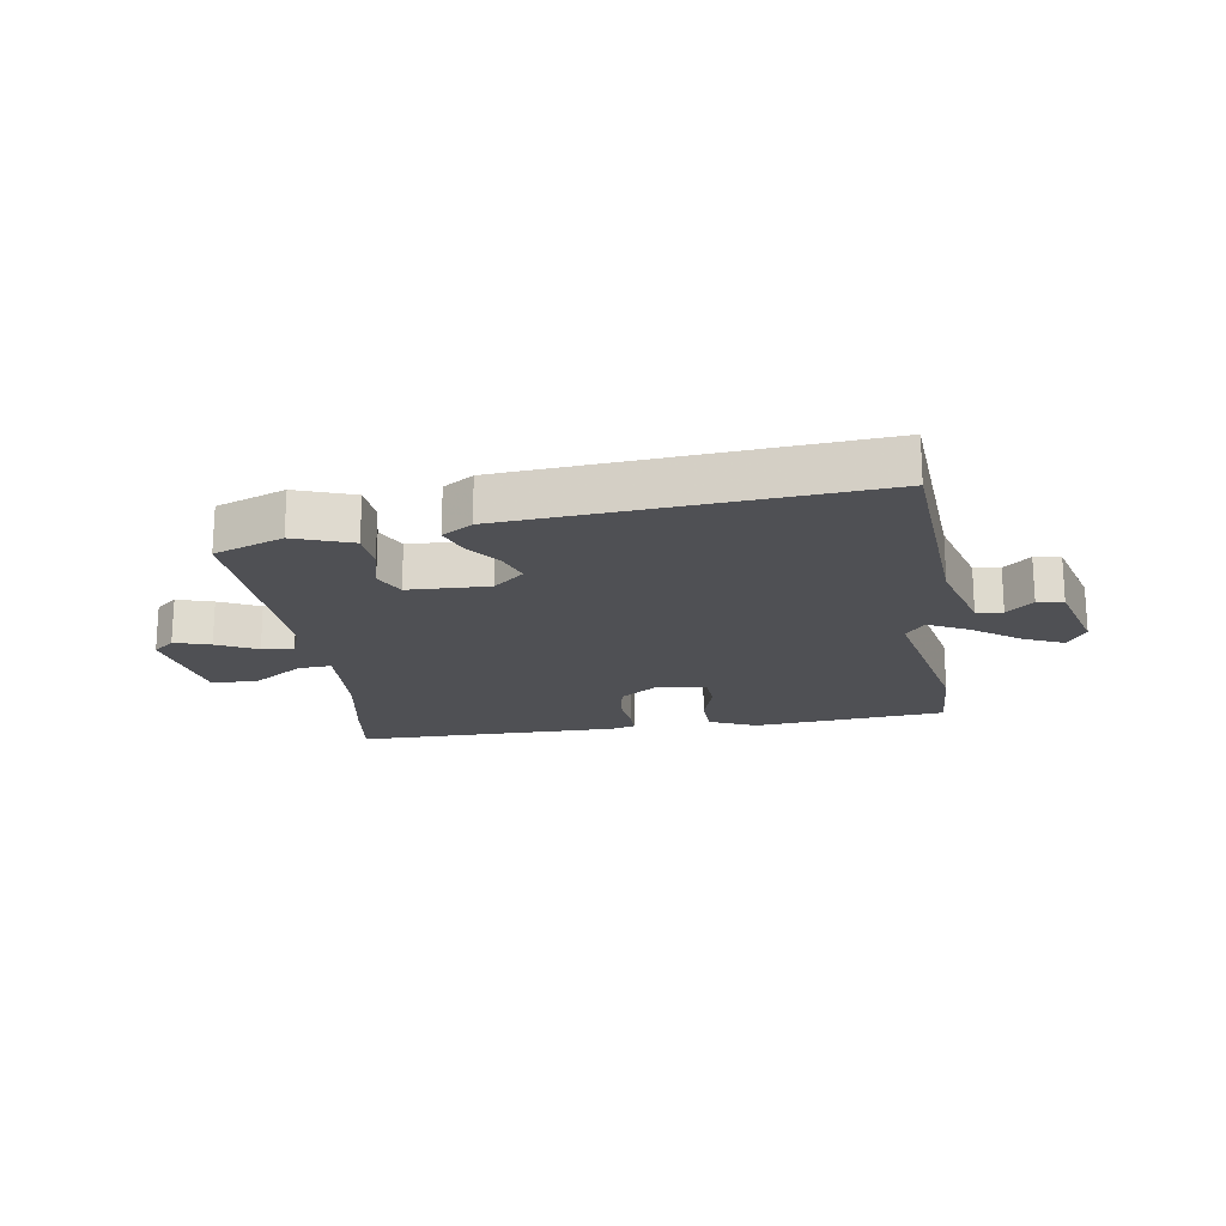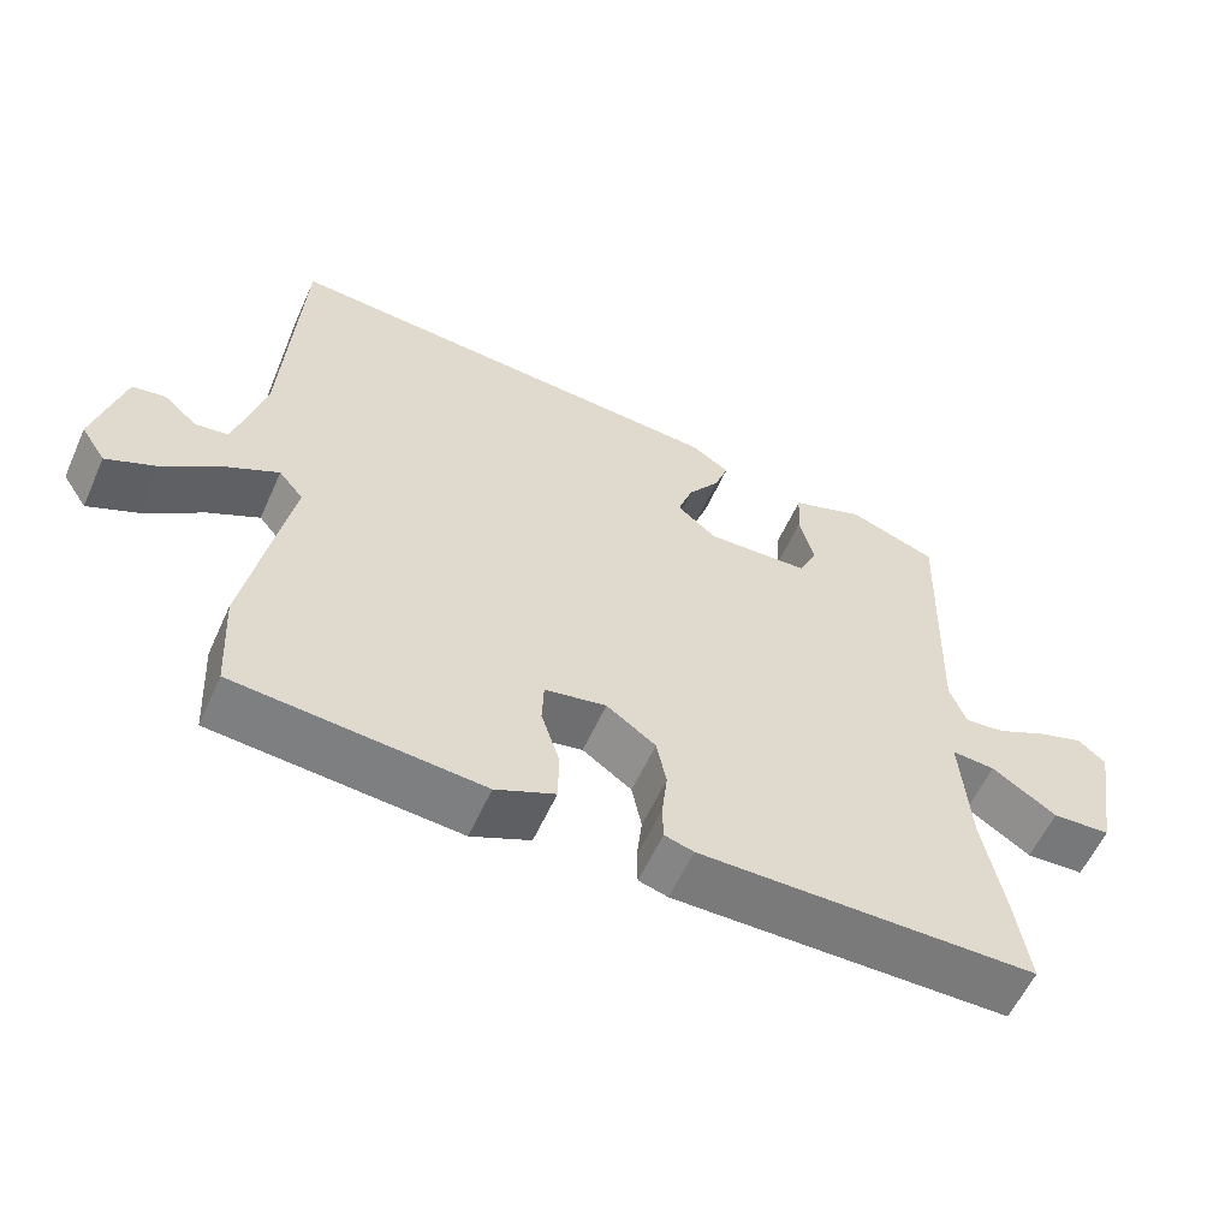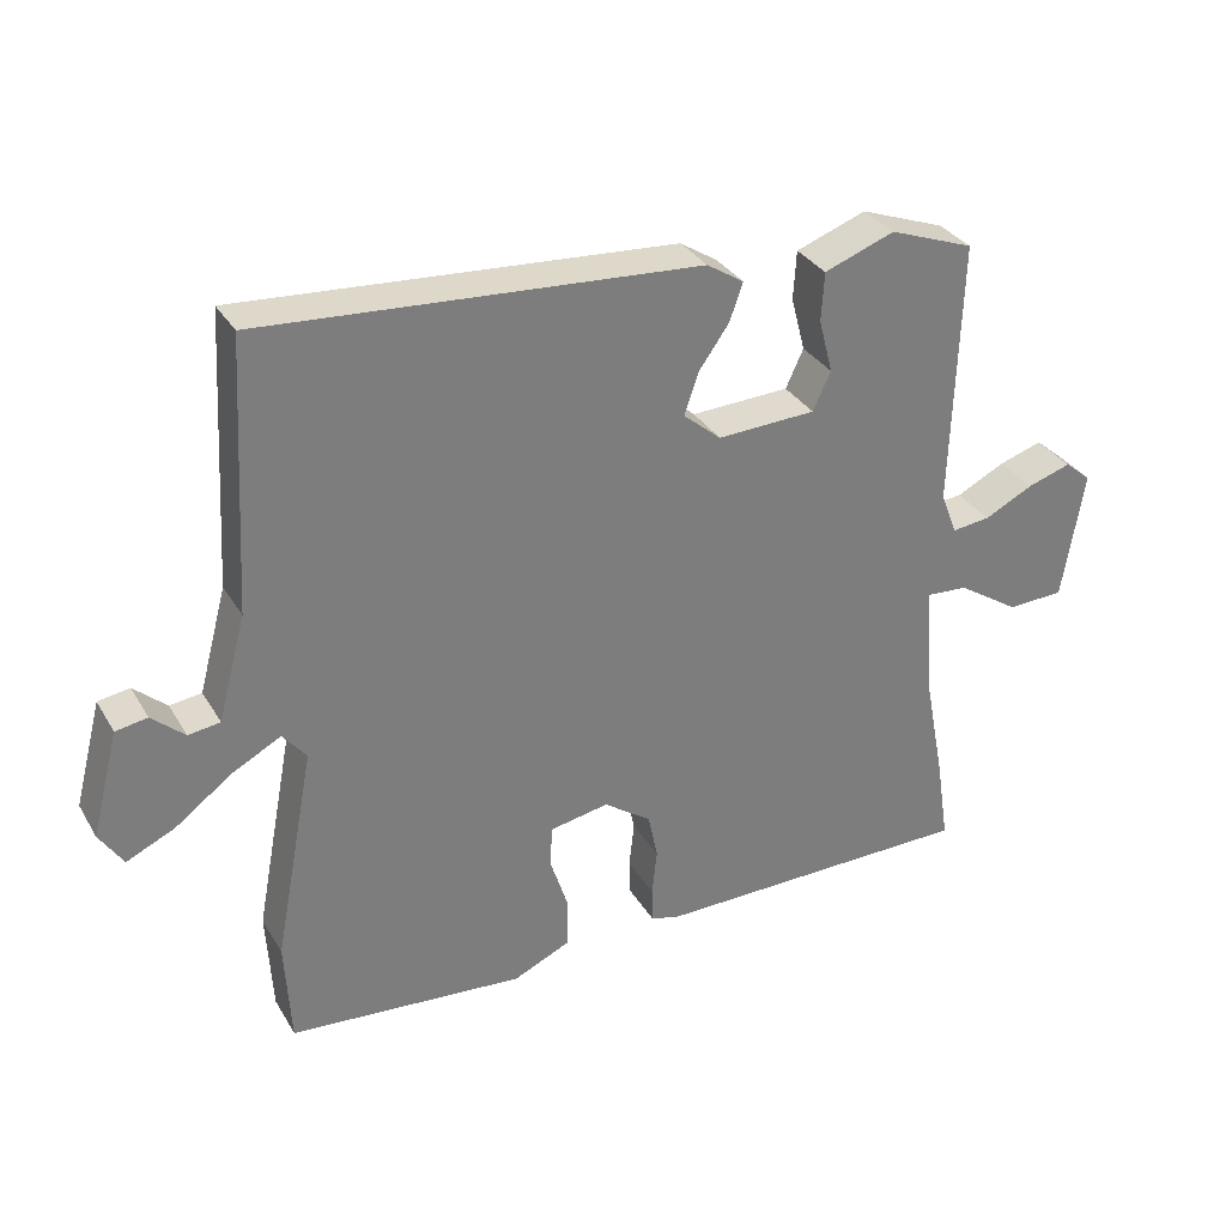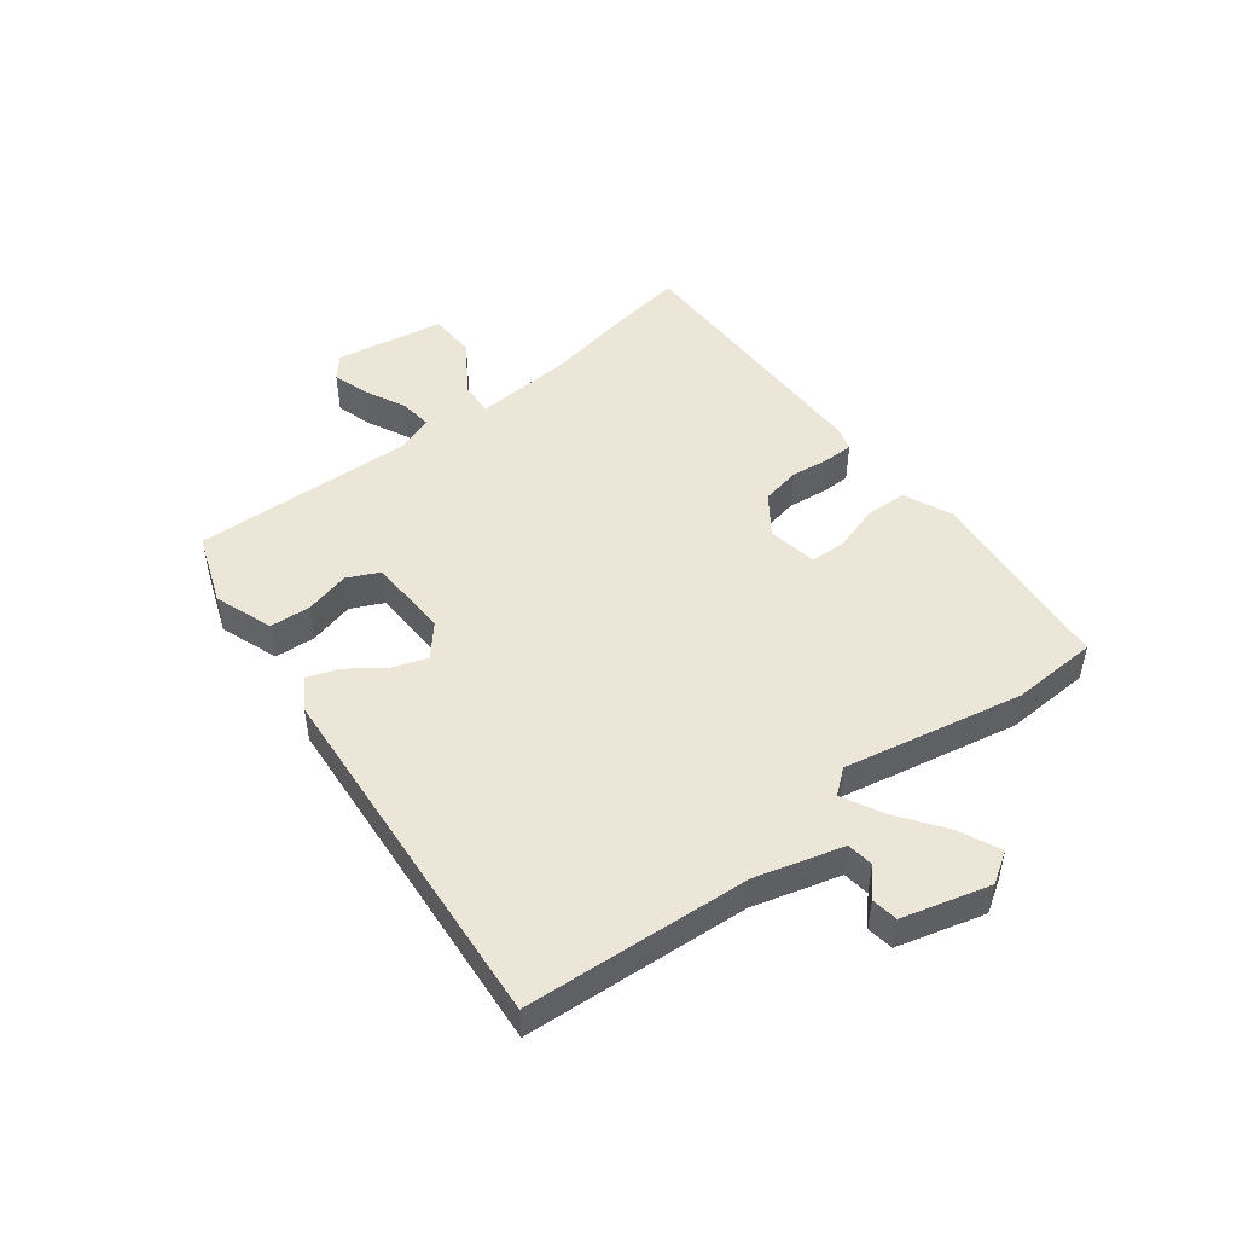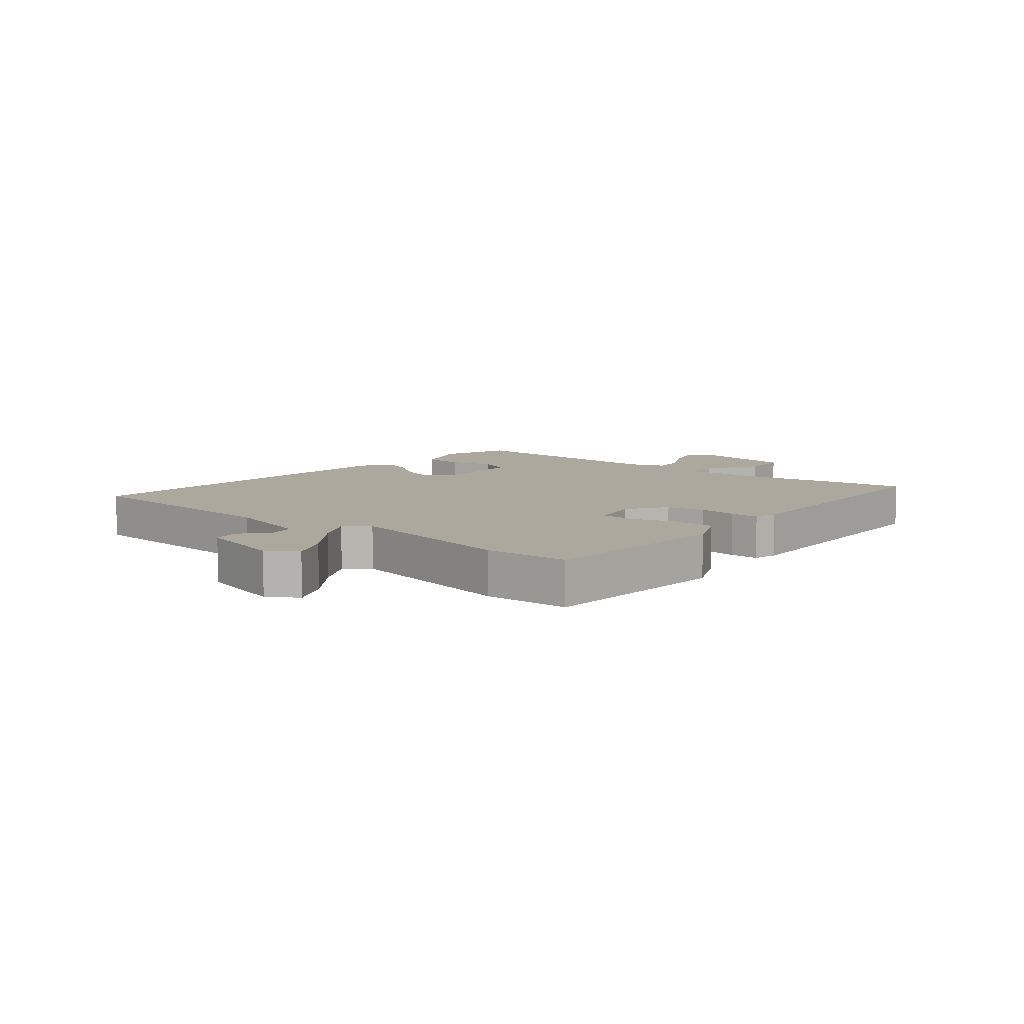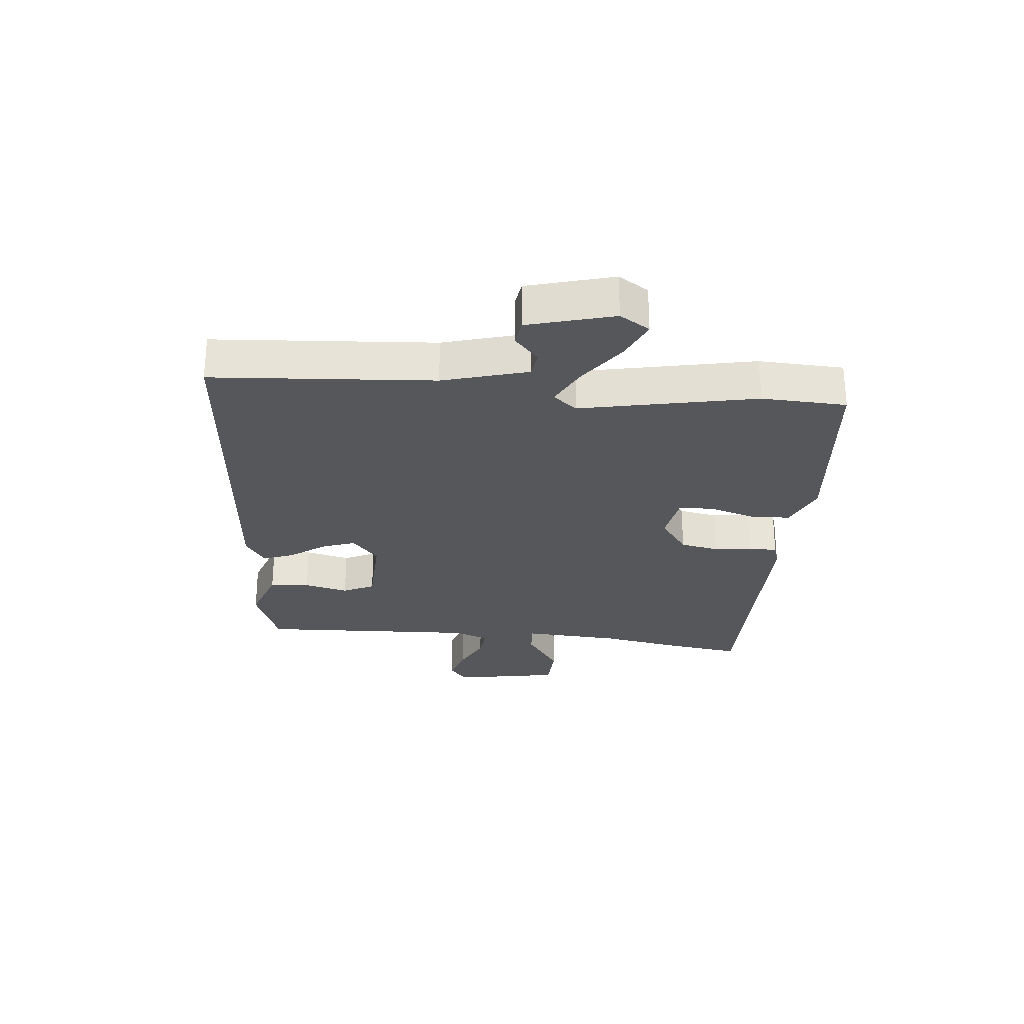
<metadata>
{"format":"obj","ext":"obj","renderer":"f3d","projection":"perspective","resolution":1024,"background":"white","views":[{"elev":-19.1,"azim":9.3,"up":"+Y"},{"elev":-58.3,"azim":155.8,"up":"+Z"},{"elev":32.2,"azim":153.8,"up":"+Z"},{"elev":48.9,"azim":53.0,"up":"+Y"},{"elev":8.7,"azim":129.4,"up":"+Y"},{"elev":-27.4,"azim":85.2,"up":"+Y"}]}
</metadata>
<code>
v 0.507 0.07 -0.379
v 0.499 0.07 -0.519
v 0.18 0.07 -0.545
v 0.103 0.07 -0.51
v 0.102 0.07 -0.442
v 0.126 0.07 -0.368
v 0.124 0.07 -0.311
v 0.044 0.07 -0.296
v -0.02 0.07 -0.341
v -0.033 0.07 -0.404
v -0.026 0.07 -0.467
v -0.027 0.07 -0.514
v -0.065 0.07 -0.525
v -0.503 0.07 -0.52
v -0.485 0.07 -0.403
v -0.458 0.07 -0.263
v -0.446 0.07 -0.102
v -0.502 0.07 -0.106
v -0.586 0.07 -0.161
v -0.662 0.07 -0.157
v -0.691 0.07 0.019
v -0.655 0.07 0.049
v -0.596 0.07 0.03
v -0.53 0.07 -0.003
v -0.478 0.07 -0.009
v -0.456 0.07 0.048
v -0.467 0.07 0.409
v -0.352 0.07 0.451
v -0.257 0.07 0.416
v -0.253 0.07 0.35
v -0.272 0.07 0.277
v -0.248 0.07 0.225
v -0.115 0.07 0.219
v -0.064 0.07 0.262
v -0.083 0.07 0.318
v -0.124 0.07 0.376
v -0.142 0.07 0.427
v -0.092 0.07 0.459
v 0.498 0.07 0.5
v 0.519 0.07 0.134
v 0.557 0.07 -0.007
v 0.6 0.07 -0.013
v 0.644 0.07 0.026
v 0.687 0.07 0.019
v 0.724 0.07 -0.123
v 0.692 0.07 -0.172
v 0.627 0.07 -0.142
v 0.55 0.07 -0.085
v 0.484 0.07 -0.05
v 0.452 0.07 -0.089
v 0.507 0 -0.379
v 0.499 0 -0.519
v 0.18 0 -0.545
v 0.103 0 -0.51
v 0.102 0 -0.442
v 0.126 0 -0.368
v 0.124 0 -0.311
v 0.044 0 -0.296
v -0.02 0 -0.341
v -0.033 0 -0.404
v -0.026 0 -0.467
v -0.027 0 -0.514
v -0.065 0 -0.525
v -0.503 0 -0.52
v -0.485 0 -0.403
v -0.458 0 -0.263
v -0.446 0 -0.102
v -0.502 0 -0.106
v -0.586 0 -0.161
v -0.662 0 -0.157
v -0.691 0 0.019
v -0.655 0 0.049
v -0.596 0 0.03
v -0.53 0 -0.003
v -0.478 0 -0.009
v -0.456 0 0.048
v -0.467 0 0.409
v -0.352 0 0.451
v -0.257 0 0.416
v -0.253 0 0.35
v -0.272 0 0.277
v -0.248 0 0.225
v -0.115 0 0.219
v -0.064 0 0.262
v -0.083 0 0.318
v -0.124 0 0.376
v -0.142 0 0.427
v -0.092 0 0.459
v 0.498 0 0.5
v 0.519 0 0.134
v 0.557 0 -0.007
v 0.6 0 -0.013
v 0.644 0 0.026
v 0.687 0 0.019
v 0.724 0 -0.123
v 0.692 0 -0.172
v 0.627 0 -0.142
v 0.55 0 -0.085
v 0.484 0 -0.05
v 0.452 0 -0.089
f 46 47 48
f 45 46 48
f 44 45 48
f 43 44 48
f 42 43 48
f 41 42 48 49
f 40 41 49
f 40 49 50
f 39 40 50
f 38 39 50
f 37 38 50
f 36 37 50
f 35 36 50
f 29 30 31
f 28 29 31
f 27 28 31
f 26 27 31
f 25 26 31 32
f 22 23 24
f 21 22 24
f 20 21 24
f 19 20 24
f 18 19 24
f 17 18 24 25
f 14 15 16
f 13 14 16
f 12 13 16
f 11 12 16
f 10 11 16
f 9 10 16 17
f 25 32 33
f 17 25 33
f 9 17 33
f 8 9 33
f 4 5 6
f 3 4 6
f 2 3 6 7
f 50 1 2
f 35 50 2
f 34 35 2
f 7 8 33 34
f 2 7 34
f 98 97 96
f 98 96 95
f 98 95 94
f 98 94 93
f 98 93 92
f 99 98 92 91
f 99 91 90
f 100 99 90
f 100 90 89
f 100 89 88
f 100 88 87
f 100 87 86
f 100 86 85
f 81 80 79
f 81 79 78
f 81 78 77
f 81 77 76
f 82 81 76 75
f 74 73 72
f 74 72 71
f 74 71 70
f 74 70 69
f 74 69 68
f 75 74 68 67
f 66 65 64
f 66 64 63
f 66 63 62
f 66 62 61
f 66 61 60
f 67 66 60 59
f 83 82 75
f 83 75 67
f 83 67 59
f 83 59 58
f 56 55 54
f 56 54 53
f 57 56 53 52
f 52 51 100
f 52 100 85
f 52 85 84
f 84 83 58 57
f 84 57 52
f 1 51 52 2
f 2 52 53 3
f 3 53 54 4
f 4 54 55 5
f 5 55 56 6
f 6 56 57 7
f 7 57 58 8
f 8 58 59 9
f 9 59 60 10
f 10 60 61 11
f 11 61 62 12
f 12 62 63 13
f 13 63 64 14
f 14 64 65 15
f 15 65 66 16
f 16 66 67 17
f 17 67 68 18
f 18 68 69 19
f 19 69 70 20
f 20 70 71 21
f 21 71 72 22
f 22 72 73 23
f 23 73 74 24
f 24 74 75 25
f 25 75 76 26
f 26 76 77 27
f 27 77 78 28
f 28 78 79 29
f 29 79 80 30
f 30 80 81 31
f 31 81 82 32
f 32 82 83 33
f 33 83 84 34
f 34 84 85 35
f 35 85 86 36
f 36 86 87 37
f 37 87 88 38
f 38 88 89 39
f 39 89 90 40
f 40 90 91 41
f 41 91 92 42
f 42 92 93 43
f 43 93 94 44
f 44 94 95 45
f 45 95 96 46
f 46 96 97 47
f 47 97 98 48
f 48 98 99 49
f 49 99 100 50
f 50 100 51 1

</code>
